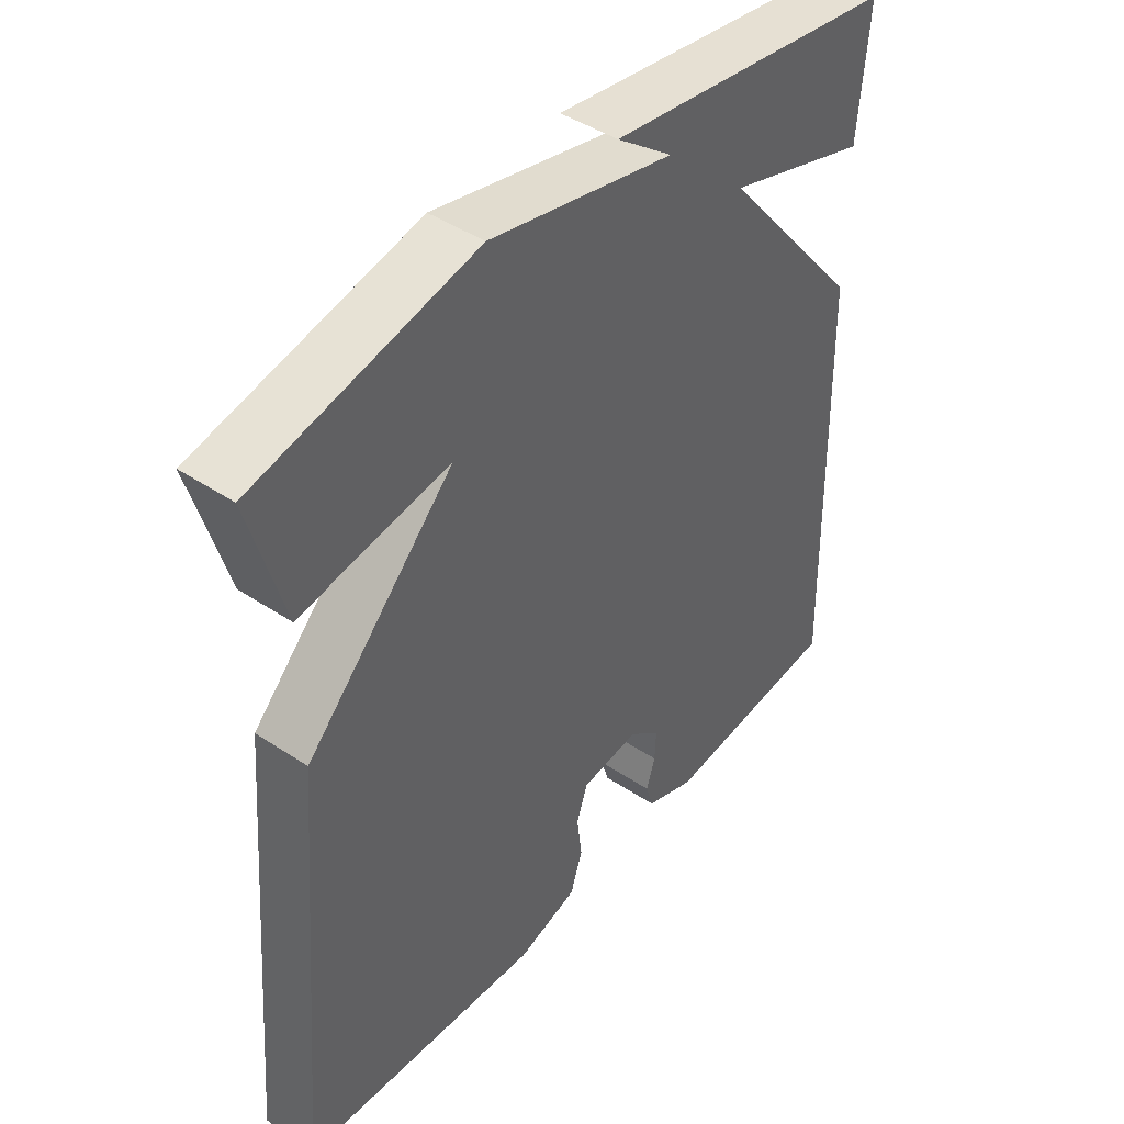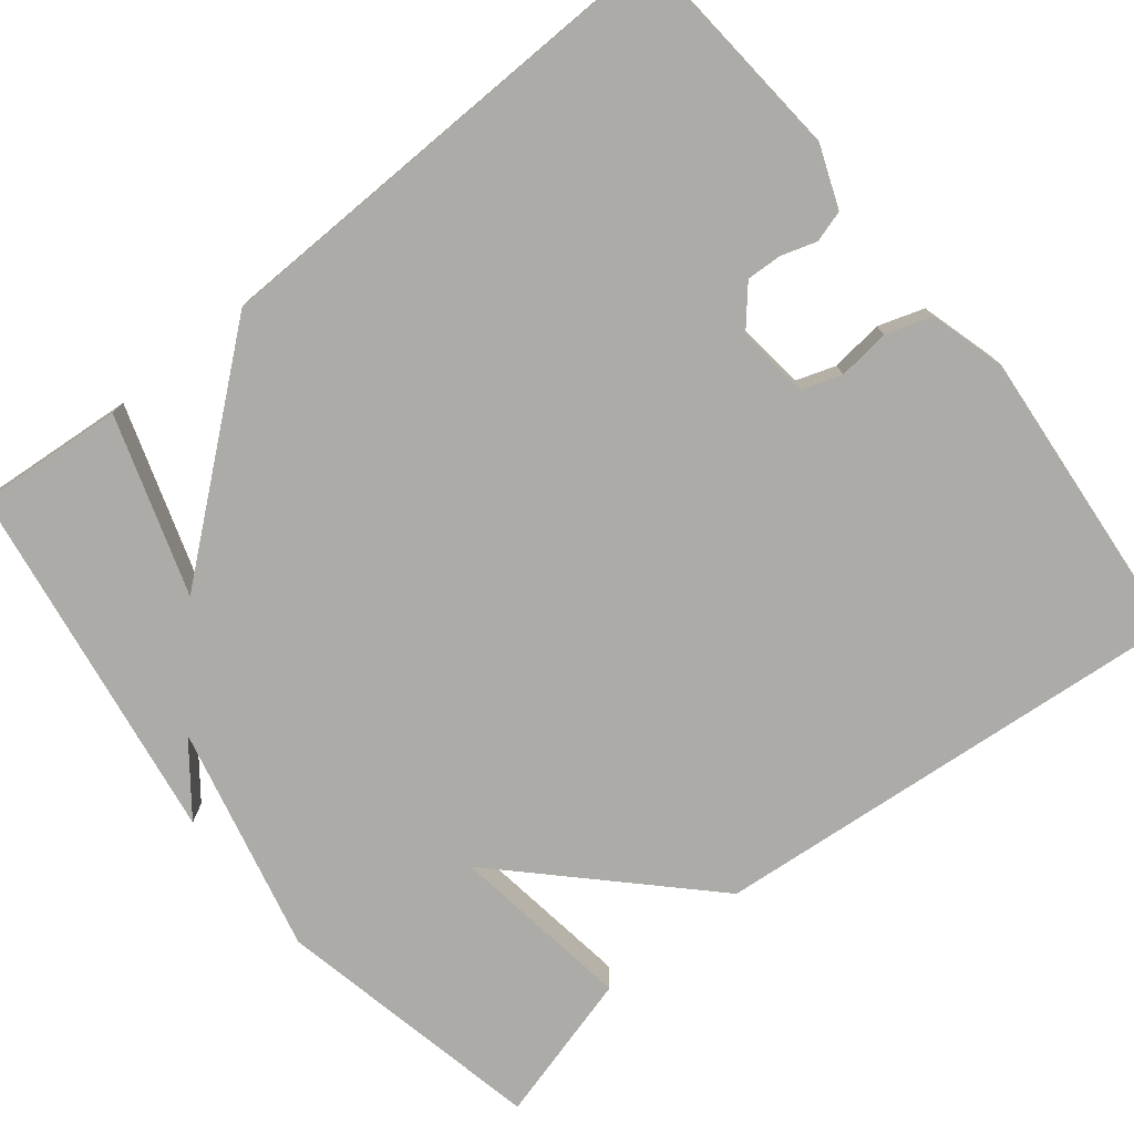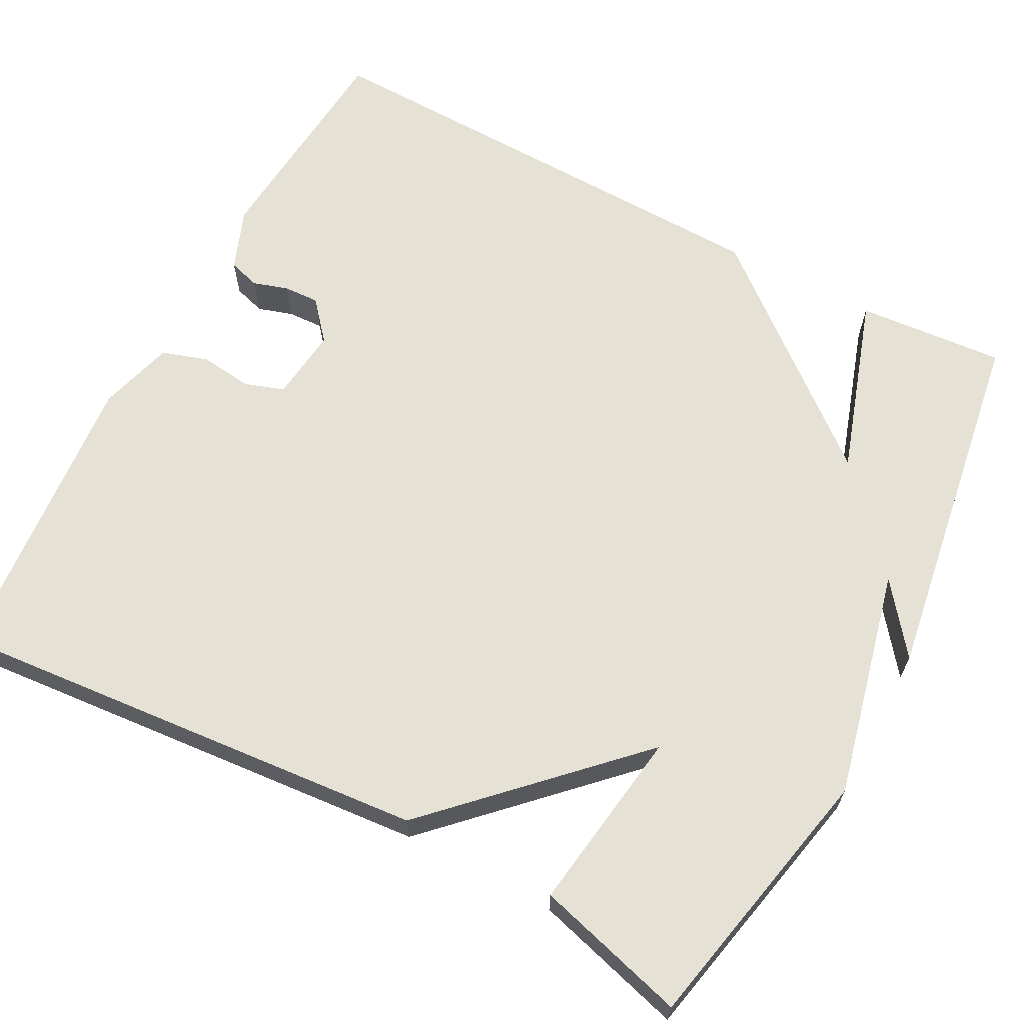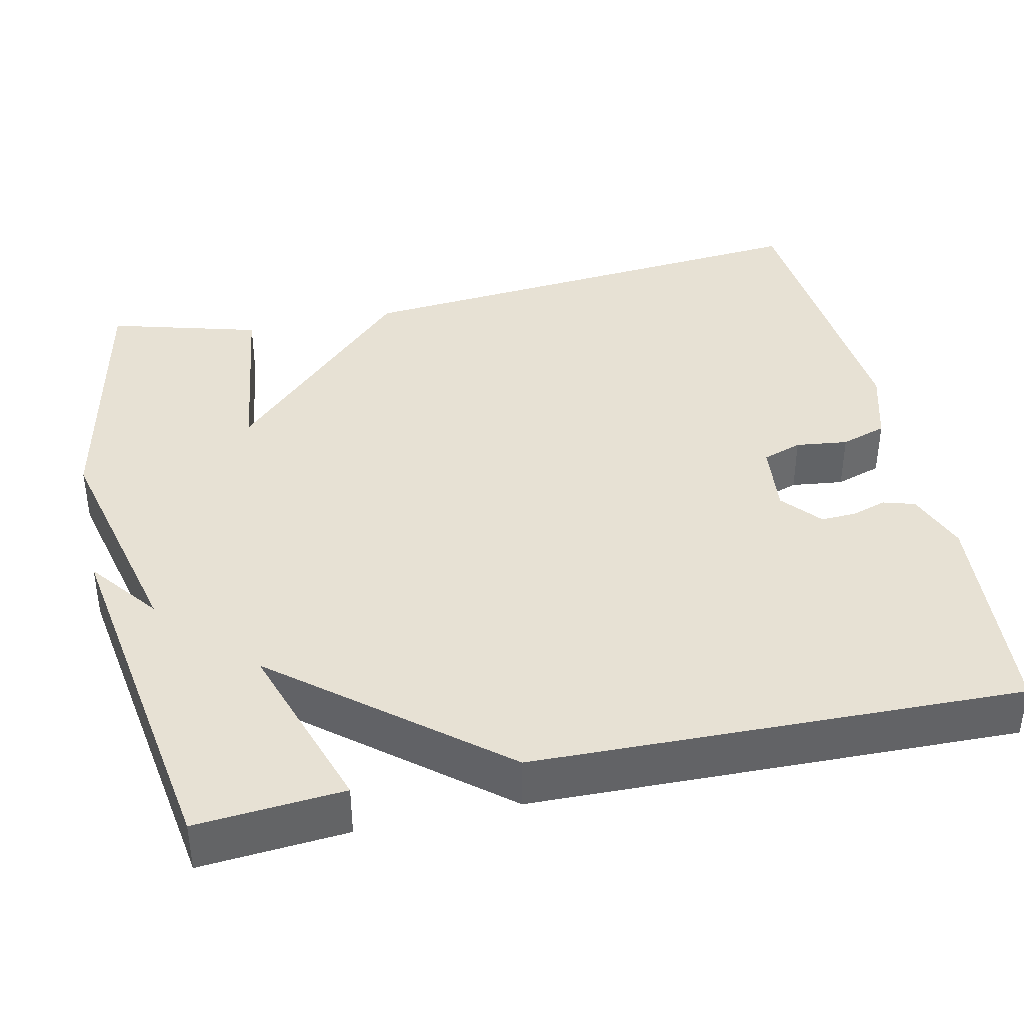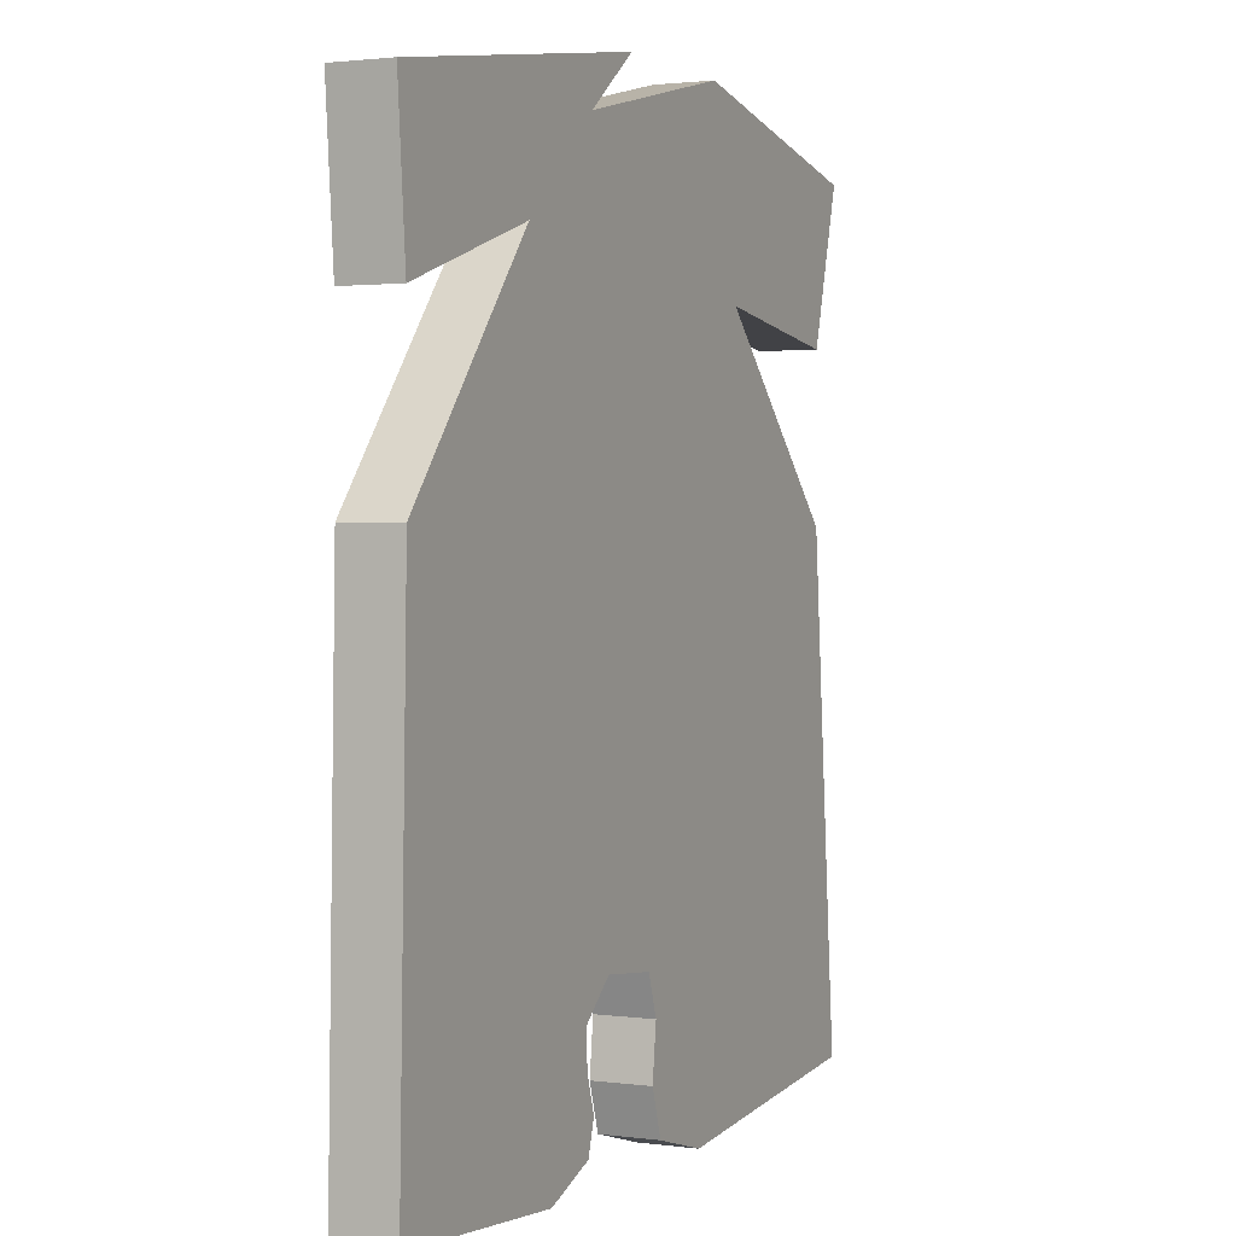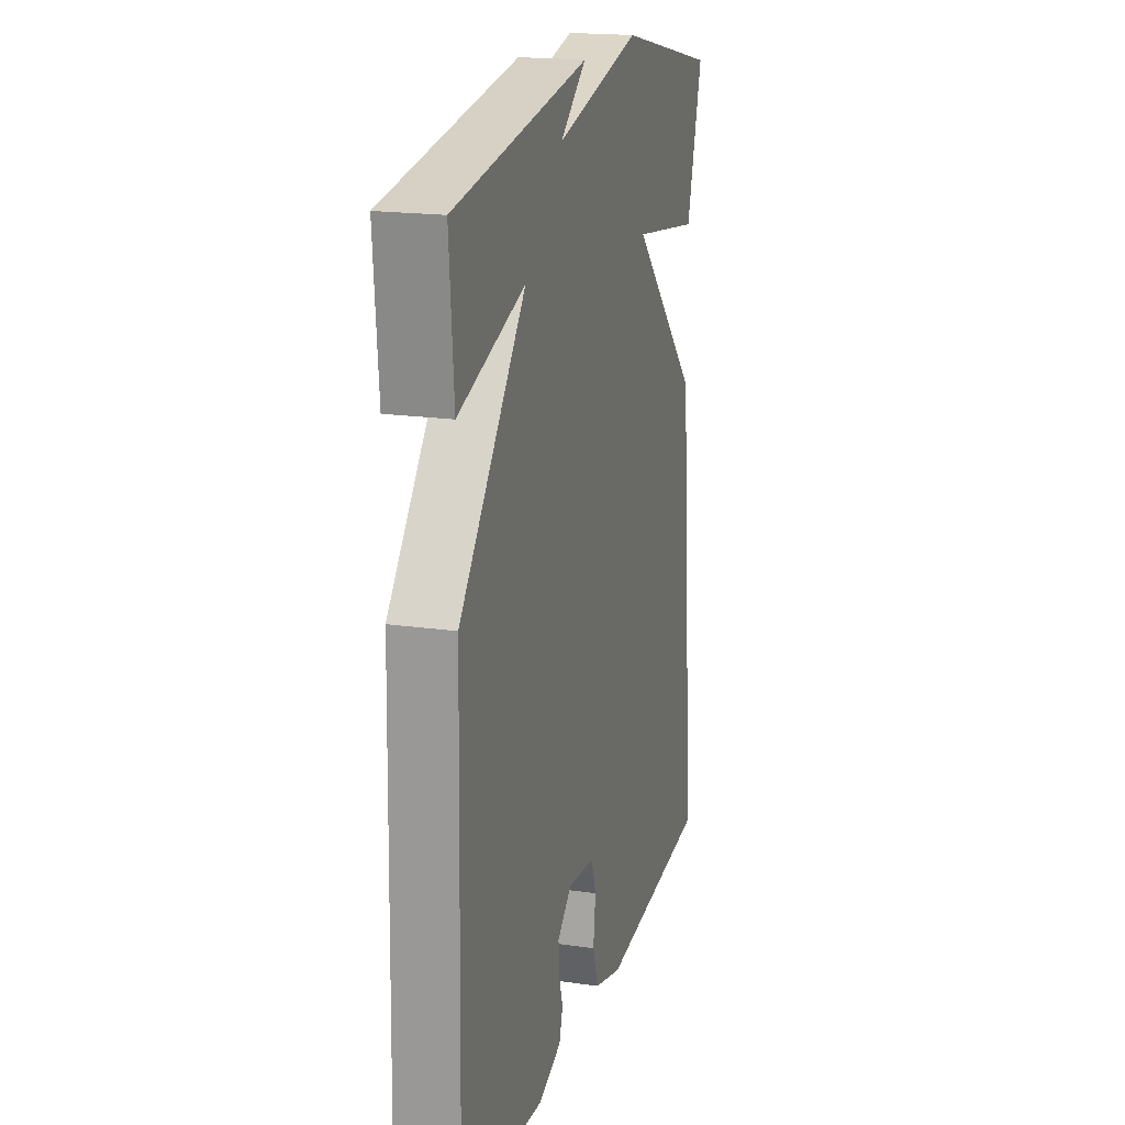
<metadata>
{"format":"obj","ext":"obj","renderer":"f3d","projection":"perspective","resolution":1024,"background":"white","views":[{"elev":44.5,"azim":-52.2,"up":"+Z"},{"elev":-76.5,"azim":128.7,"up":"+Y"},{"elev":64.9,"azim":-62.0,"up":"+Y"},{"elev":39.6,"azim":77.6,"up":"+Y"},{"elev":1.8,"azim":115.5,"up":"+Z"},{"elev":18.6,"azim":105.4,"up":"+Z"}]}
</metadata>
<code>
v -0.5 0.07 -0.5
v -0.447 0.07 0.11
v -0.215 0.07 0.343
v -0.447 0.07 0.31
v -0.5 0.07 0.5
v -0.158 0.07 0.572
v 0.13 0.07 0.504
v 0.042 0.07 0.572
v 0.5 0.07 0.5
v 0.485 0.07 0.314
v 0.26 0.07 0.388
v 0.485 0.07 0.114
v 0.5 0.07 -0.5
v 0.217 0.07 -0.523
v 0.139 0.07 -0.493
v 0.127 0.07 -0.453
v 0.141 0.07 -0.409
v 0.143 0.07 -0.364
v 0.094 0.07 -0.322
v 0.002 0.07 -0.332
v -0.015 0.07 -0.382
v -0.007 0.07 -0.448
v -0.026 0.07 -0.506
v -0.121 0.07 -0.533
v -0.5 0 -0.5
v -0.447 0 0.11
v -0.215 0 0.343
v -0.447 0 0.31
v -0.5 0 0.5
v -0.158 0 0.572
v 0.13 0 0.504
v 0.042 0 0.572
v 0.5 0 0.5
v 0.485 0 0.314
v 0.26 0 0.388
v 0.485 0 0.114
v 0.5 0 -0.5
v 0.217 0 -0.523
v 0.139 0 -0.493
v 0.127 0 -0.453
v 0.141 0 -0.409
v 0.143 0 -0.364
v 0.094 0 -0.322
v 0.002 0 -0.332
v -0.015 0 -0.382
v -0.007 0 -0.448
v -0.026 0 -0.506
v -0.121 0 -0.533
f 1 2 3
f 24 1 3
f 23 24 3
f 22 23 3
f 21 22 3
f 20 21 3
f 19 20 3
f 18 19 3
f 15 16 17
f 14 15 17
f 13 14 17
f 12 13 17
f 11 12 17 18
f 9 10 11
f 7 8 9
f 7 9 11
f 5 6 7
f 4 5 7
f 3 4 7
f 3 7 11 18
f 27 26 25
f 27 25 48
f 27 48 47
f 27 47 46
f 27 46 45
f 27 45 44
f 27 44 43
f 27 43 42
f 41 40 39
f 41 39 38
f 41 38 37
f 41 37 36
f 42 41 36 35
f 35 34 33
f 33 32 31
f 35 33 31
f 31 30 29
f 31 29 28
f 31 28 27
f 42 35 31 27
f 1 25 26 2
f 2 26 27 3
f 3 27 28 4
f 4 28 29 5
f 5 29 30 6
f 6 30 31 7
f 7 31 32 8
f 8 32 33 9
f 9 33 34 10
f 10 34 35 11
f 11 35 36 12
f 12 36 37 13
f 13 37 38 14
f 14 38 39 15
f 15 39 40 16
f 16 40 41 17
f 17 41 42 18
f 18 42 43 19
f 19 43 44 20
f 20 44 45 21
f 21 45 46 22
f 22 46 47 23
f 23 47 48 24
f 24 48 25 1

</code>
